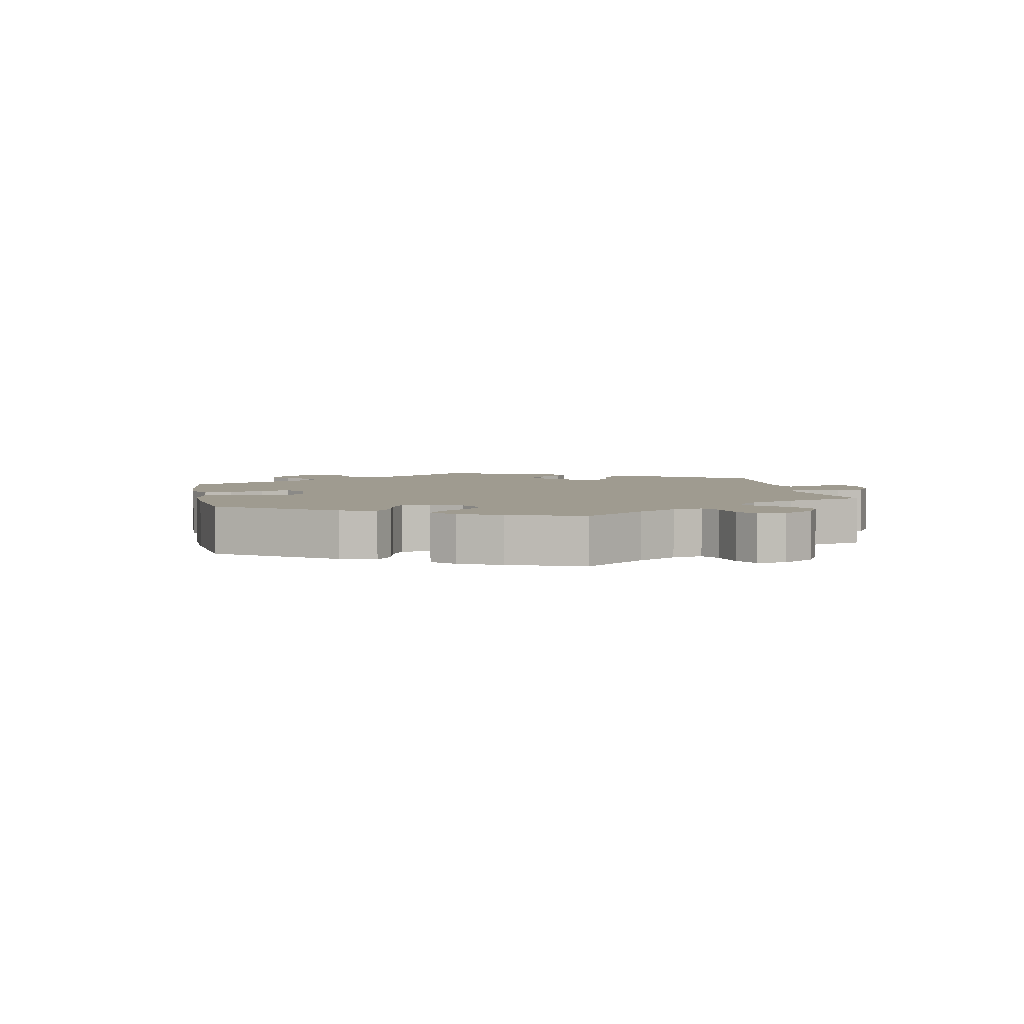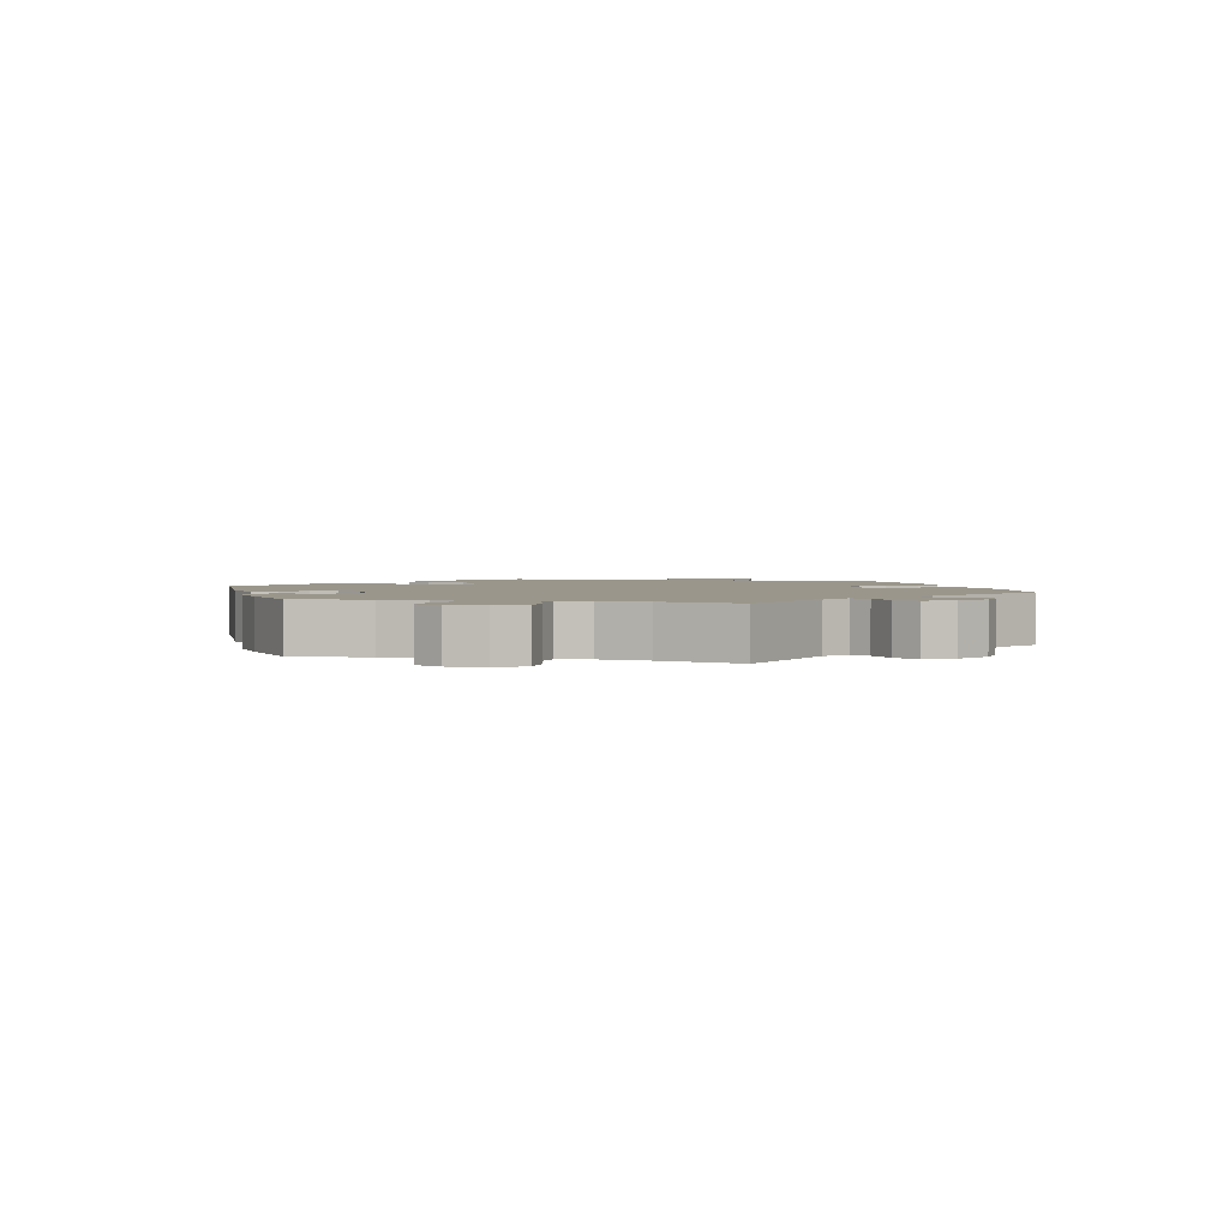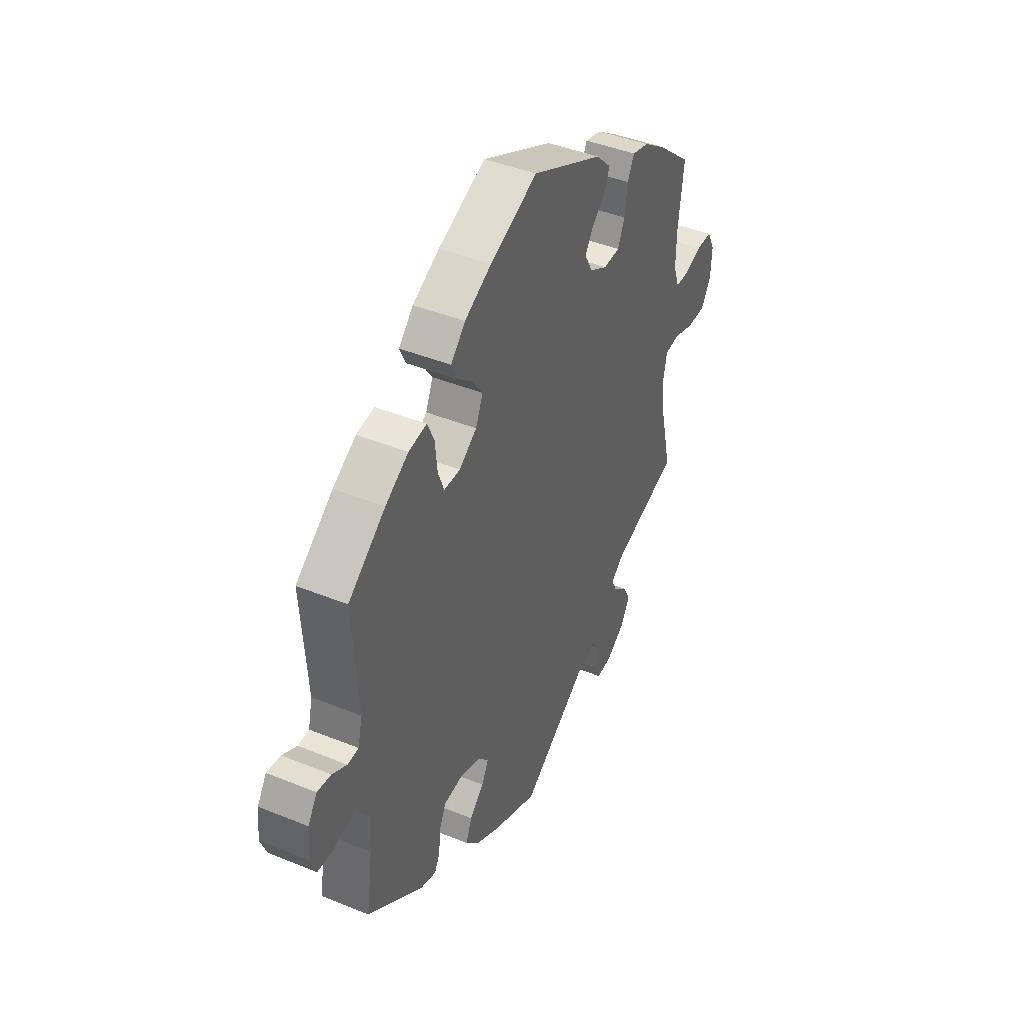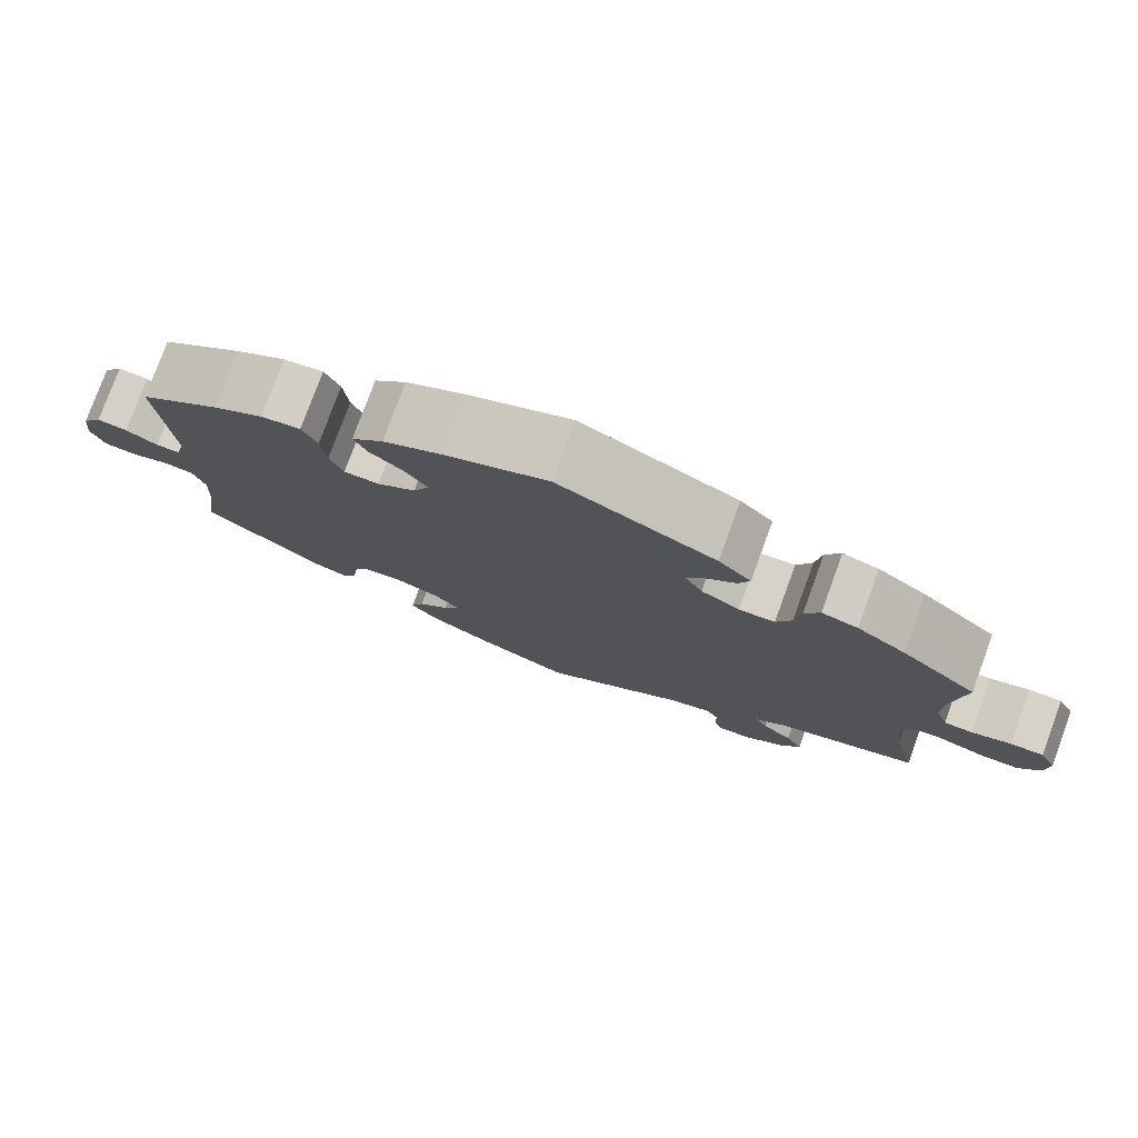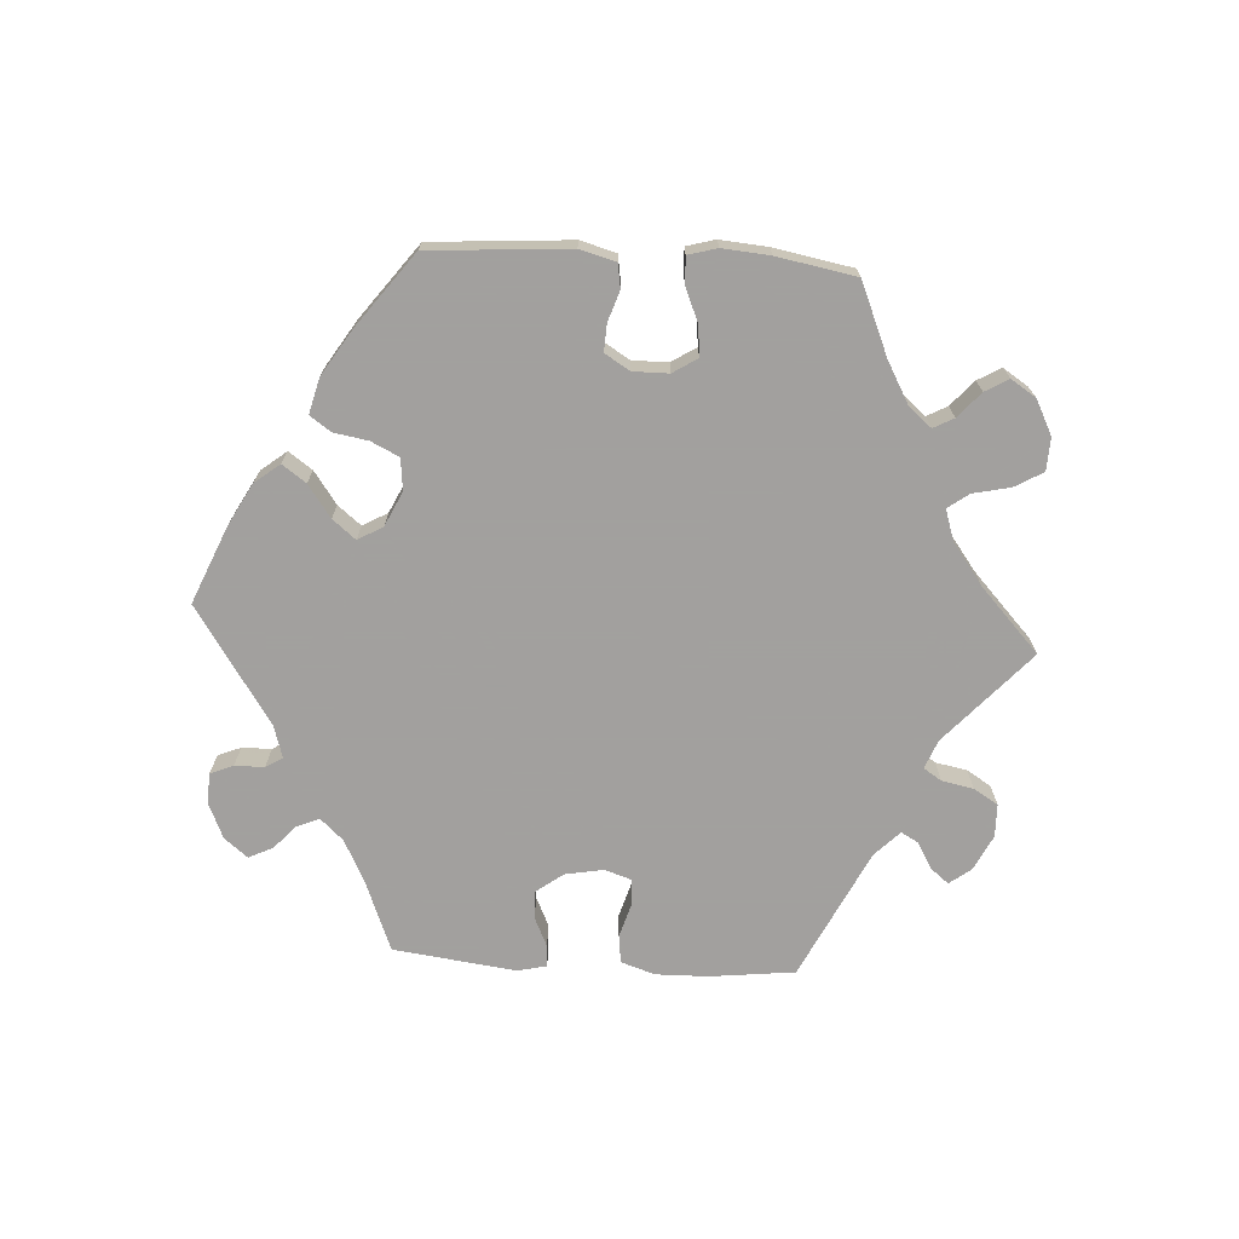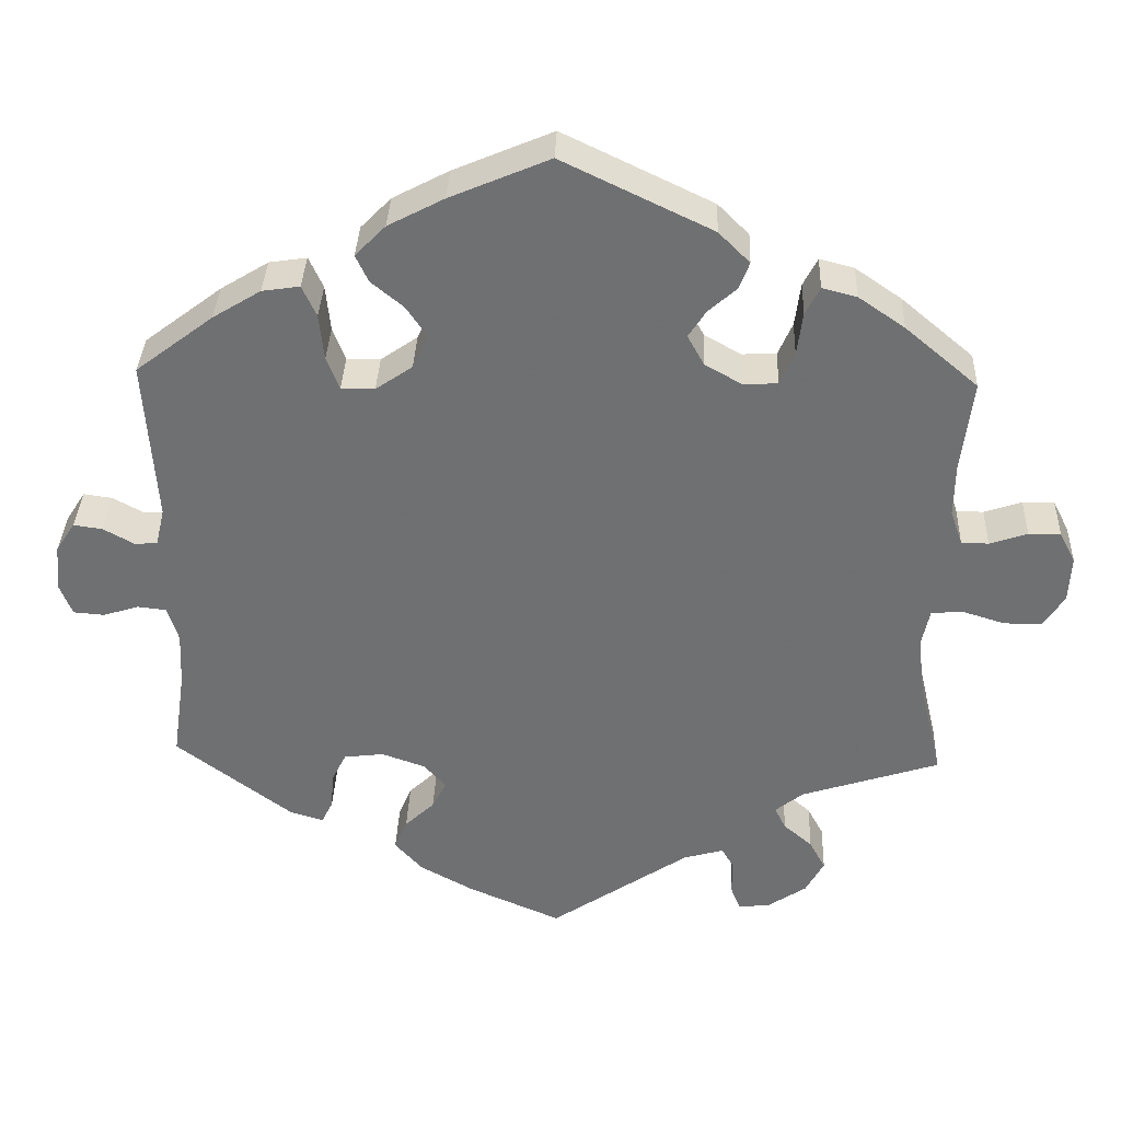
<metadata>
{"format":"obj","ext":"obj","renderer":"f3d","projection":"perspective","resolution":1024,"background":"white","views":[{"elev":4.1,"azim":48.9,"up":"+Y"},{"elev":2.3,"azim":104.3,"up":"+Y"},{"elev":42.7,"azim":-64.1,"up":"+Z"},{"elev":78.0,"azim":20.1,"up":"+Z"},{"elev":-71.9,"azim":26.4,"up":"+Y"},{"elev":35.0,"azim":2.2,"up":"+Z"}]}
</metadata>
<code>
v 0.487 0.07 0.176
v 0.486 0.07 0.108
v 0.501 0.07 0.065
v 0.535 0.07 0.064
v 0.582 0.07 0.08
v 0.622 0.07 0.08
v 0.642 0.07 0.041
v 0.639 0.07 -0.016
v 0.613 0.07 -0.057
v 0.565 0.07 -0.057
v 0.511 0.07 -0.04
v 0.473 0.07 -0.044
v 0.463 0.07 -0.091
v 0.472 0.07 -0.166
v 0.501 0.07 -0.289
v 0.328 0.07 -0.345
v 0.293 0.07 -0.373
v 0.307 0.07 -0.401
v 0.343 0.07 -0.432
v 0.363 0.07 -0.469
v 0.34 0.07 -0.511
v 0.292 0.07 -0.543
v 0.252 0.07 -0.548
v 0.24 0.07 -0.517
v 0.24 0.07 -0.472
v 0.225 0.07 -0.447
v 0.175 0.07 -0.461
v 0.001 0.07 -0.578
v -0.115 0.07 -0.528
v -0.182 0.07 -0.491
v -0.217 0.07 -0.452
v -0.201 0.07 -0.414
v -0.164 0.07 -0.379
v -0.146 0.07 -0.344
v -0.174 0.07 -0.313
v -0.228 0.07 -0.294
v -0.278 0.07 -0.3
v -0.296 0.07 -0.336
v -0.3 0.07 -0.383
v -0.314 0.07 -0.411
v -0.356 0.07 -0.398
v -0.501 0.07 -0.289
v -0.485 0.07 -0.177
v -0.482 0.07 -0.11
v -0.496 0.07 -0.066
v -0.532 0.07 -0.062
v -0.576 0.07 -0.076
v -0.615 0.07 -0.073
v -0.631 0.07 -0.032
v -0.625 0.07 0.025
v -0.601 0.07 0.062
v -0.565 0.07 0.057
v -0.527 0.07 0.036
v -0.498 0.07 0.037
v -0.487 0.07 0.085
v -0.501 0.07 0.289
v -0.404 0.07 0.363
v -0.344 0.07 0.4
v -0.297 0.07 0.407
v -0.279 0.07 0.368
v -0.273 0.07 0.31
v -0.257 0.07 0.269
v -0.215 0.07 0.269
v -0.169 0.07 0.301
v -0.15 0.07 0.344
v -0.176 0.07 0.382
v -0.216 0.07 0.415
v -0.232 0.07 0.449
v -0.194 0.07 0.488
v -0.124 0.07 0.525
v 0 0.07 0.578
v 0.187 0.07 0.488
v 0.226 0.07 0.449
v 0.213 0.07 0.415
v 0.178 0.07 0.384
v 0.156 0.07 0.35
v 0.177 0.07 0.312
v 0.223 0.07 0.286
v 0.266 0.07 0.288
v 0.284 0.07 0.329
v 0.291 0.07 0.383
v 0.309 0.07 0.418
v 0.352 0.07 0.407
v 0.41 0.07 0.367
v 0.501 0.07 0.29
v 0.487 0 0.176
v 0.486 0 0.108
v 0.501 0 0.065
v 0.535 0 0.064
v 0.582 0 0.08
v 0.622 0 0.08
v 0.642 0 0.041
v 0.639 0 -0.016
v 0.613 0 -0.057
v 0.565 0 -0.057
v 0.511 0 -0.04
v 0.473 0 -0.044
v 0.463 0 -0.091
v 0.472 0 -0.166
v 0.501 0 -0.289
v 0.328 0 -0.345
v 0.293 0 -0.373
v 0.307 0 -0.401
v 0.343 0 -0.432
v 0.363 0 -0.469
v 0.34 0 -0.511
v 0.292 0 -0.543
v 0.252 0 -0.548
v 0.24 0 -0.517
v 0.24 0 -0.472
v 0.225 0 -0.447
v 0.175 0 -0.461
v 0.001 0 -0.578
v -0.115 0 -0.528
v -0.182 0 -0.491
v -0.217 0 -0.452
v -0.201 0 -0.414
v -0.164 0 -0.379
v -0.146 0 -0.344
v -0.174 0 -0.313
v -0.228 0 -0.294
v -0.278 0 -0.3
v -0.296 0 -0.336
v -0.3 0 -0.383
v -0.314 0 -0.411
v -0.356 0 -0.398
v -0.501 0 -0.289
v -0.485 0 -0.177
v -0.482 0 -0.11
v -0.496 0 -0.066
v -0.532 0 -0.062
v -0.576 0 -0.076
v -0.615 0 -0.073
v -0.631 0 -0.032
v -0.625 0 0.025
v -0.601 0 0.062
v -0.565 0 0.057
v -0.527 0 0.036
v -0.498 0 0.037
v -0.487 0 0.085
v -0.501 0 0.289
v -0.404 0 0.363
v -0.344 0 0.4
v -0.297 0 0.407
v -0.279 0 0.368
v -0.273 0 0.31
v -0.257 0 0.269
v -0.215 0 0.269
v -0.169 0 0.301
v -0.15 0 0.344
v -0.176 0 0.382
v -0.216 0 0.415
v -0.232 0 0.449
v -0.194 0 0.488
v -0.124 0 0.525
v 0 0 0.578
v 0.187 0 0.488
v 0.226 0 0.449
v 0.213 0 0.415
v 0.178 0 0.384
v 0.156 0 0.35
v 0.177 0 0.312
v 0.223 0 0.286
v 0.266 0 0.288
v 0.284 0 0.329
v 0.291 0 0.383
v 0.309 0 0.418
v 0.352 0 0.407
v 0.41 0 0.367
v 0.501 0 0.29
f 84 85 1
f 83 84 1 2
f 80 81 82 83
f 79 80 83 2
f 78 79 2 3
f 77 78 3
f 72 73 74 75
f 72 75 76
f 71 72 76
f 70 71 76 77
f 66 67 68 69
f 65 66 69 70
f 58 59 60 61
f 58 61 62
f 55 56 57 58
f 54 55 58 62
f 50 51 52 53
f 50 53 54
f 49 50 54
f 46 47 48 49
f 45 46 49 54
f 44 45 54 62
f 40 41 42 43
f 38 39 40 43
f 37 38 43 44
f 36 37 44 62
f 30 31 32 33
f 30 33 34
f 27 28 29 30
f 26 27 30 34
f 22 23 24 25
f 22 25 26
f 21 22 26
f 18 19 20 21
f 17 18 21 26
f 14 15 16
f 13 14 16 17
f 12 13 17 26
f 8 9 10 11
f 8 11 12
f 7 8 12
f 4 5 6 7
f 3 4 7 12
f 65 70 77 3
f 35 36 62 63
f 35 63 64
f 34 35 64 65
f 26 34 65
f 3 12 26 65
f 86 170 169
f 87 86 169 168
f 168 167 166 165
f 87 168 165 164
f 88 87 164 163
f 88 163 162
f 160 159 158 157
f 161 160 157
f 161 157 156
f 162 161 156 155
f 154 153 152 151
f 155 154 151 150
f 146 145 144 143
f 147 146 143
f 143 142 141 140
f 147 143 140 139
f 138 137 136 135
f 139 138 135
f 139 135 134
f 134 133 132 131
f 139 134 131 130
f 147 139 130 129
f 128 127 126 125
f 128 125 124 123
f 129 128 123 122
f 147 129 122 121
f 118 117 116 115
f 119 118 115
f 115 114 113 112
f 119 115 112 111
f 110 109 108 107
f 111 110 107
f 111 107 106
f 106 105 104 103
f 111 106 103 102
f 101 100 99
f 102 101 99 98
f 111 102 98 97
f 96 95 94 93
f 97 96 93
f 97 93 92
f 92 91 90 89
f 97 92 89 88
f 88 162 155 150
f 148 147 121 120
f 149 148 120
f 150 149 120 119
f 150 119 111
f 150 111 97 88
f 1 86 87 2
f 2 87 88 3
f 3 88 89 4
f 4 89 90 5
f 5 90 91 6
f 6 91 92 7
f 7 92 93 8
f 8 93 94 9
f 9 94 95 10
f 10 95 96 11
f 11 96 97 12
f 12 97 98 13
f 13 98 99 14
f 14 99 100 15
f 15 100 101 16
f 16 101 102 17
f 17 102 103 18
f 18 103 104 19
f 19 104 105 20
f 20 105 106 21
f 21 106 107 22
f 22 107 108 23
f 23 108 109 24
f 24 109 110 25
f 25 110 111 26
f 26 111 112 27
f 27 112 113 28
f 28 113 114 29
f 29 114 115 30
f 30 115 116 31
f 31 116 117 32
f 32 117 118 33
f 33 118 119 34
f 34 119 120 35
f 35 120 121 36
f 36 121 122 37
f 37 122 123 38
f 38 123 124 39
f 39 124 125 40
f 40 125 126 41
f 41 126 127 42
f 42 127 128 43
f 43 128 129 44
f 44 129 130 45
f 45 130 131 46
f 46 131 132 47
f 47 132 133 48
f 48 133 134 49
f 49 134 135 50
f 50 135 136 51
f 51 136 137 52
f 52 137 138 53
f 53 138 139 54
f 54 139 140 55
f 55 140 141 56
f 56 141 142 57
f 57 142 143 58
f 58 143 144 59
f 59 144 145 60
f 60 145 146 61
f 61 146 147 62
f 62 147 148 63
f 63 148 149 64
f 64 149 150 65
f 65 150 151 66
f 66 151 152 67
f 67 152 153 68
f 68 153 154 69
f 69 154 155 70
f 70 155 156 71
f 71 156 157 72
f 72 157 158 73
f 73 158 159 74
f 74 159 160 75
f 75 160 161 76
f 76 161 162 77
f 77 162 163 78
f 78 163 164 79
f 79 164 165 80
f 80 165 166 81
f 81 166 167 82
f 82 167 168 83
f 83 168 169 84
f 84 169 170 85
f 85 170 86 1

</code>
